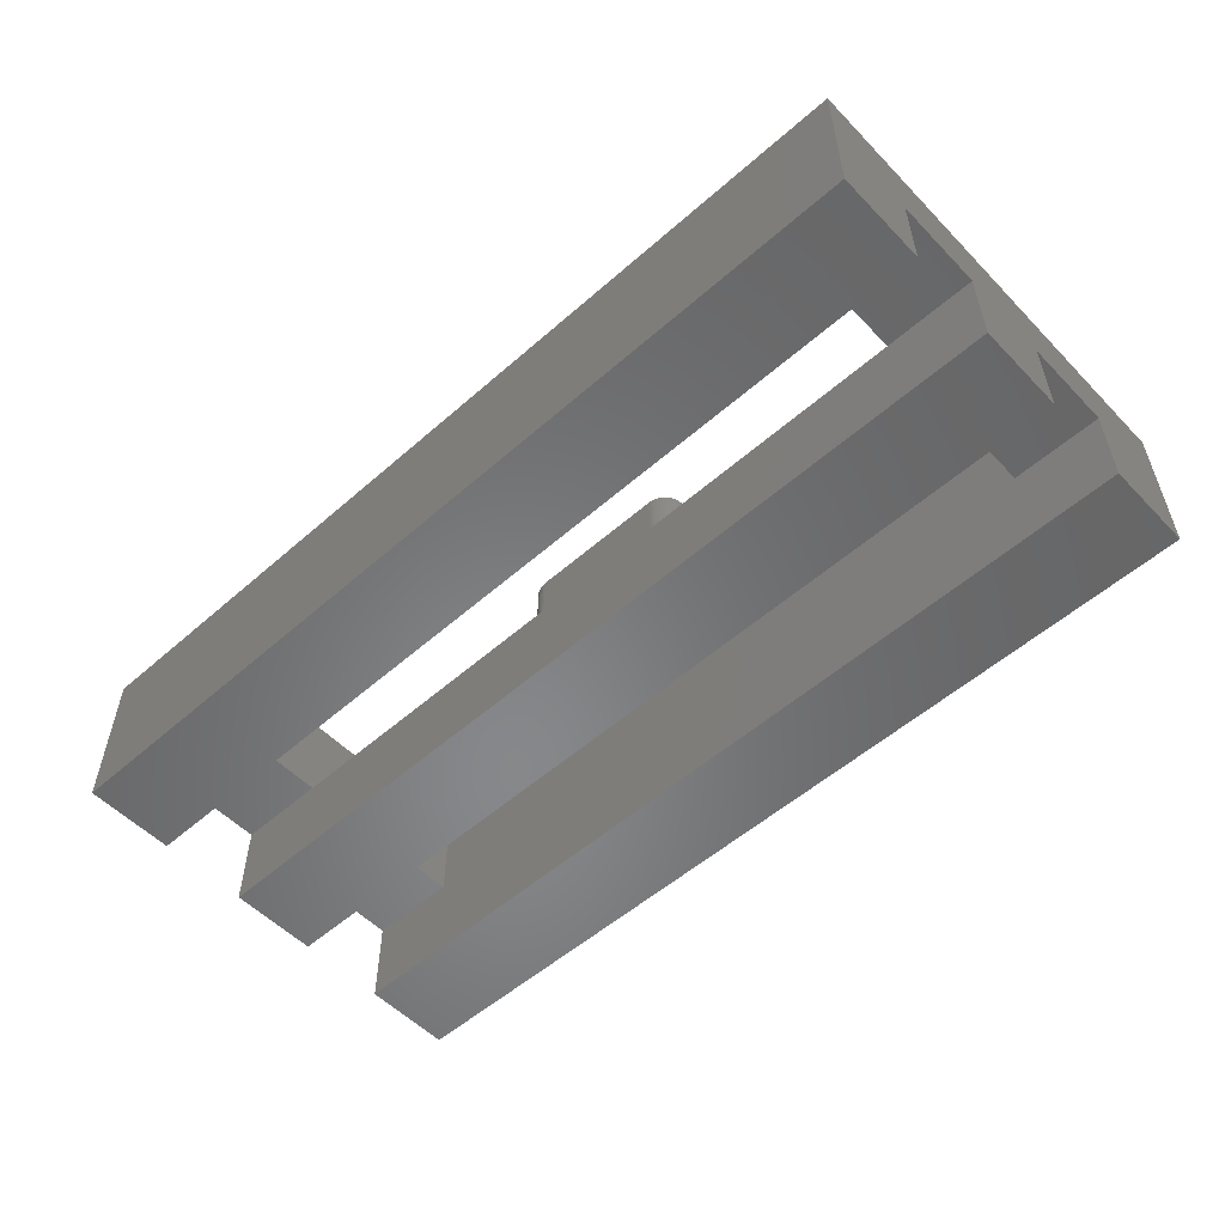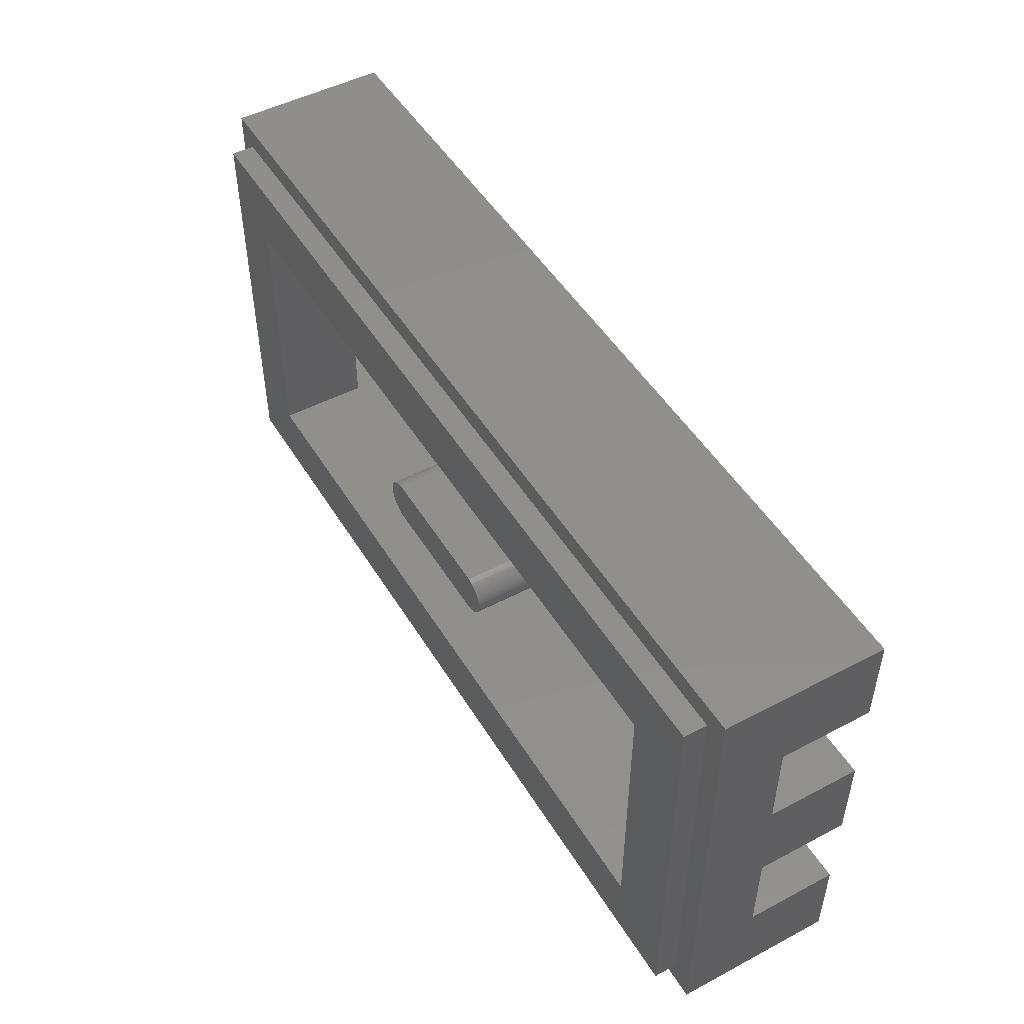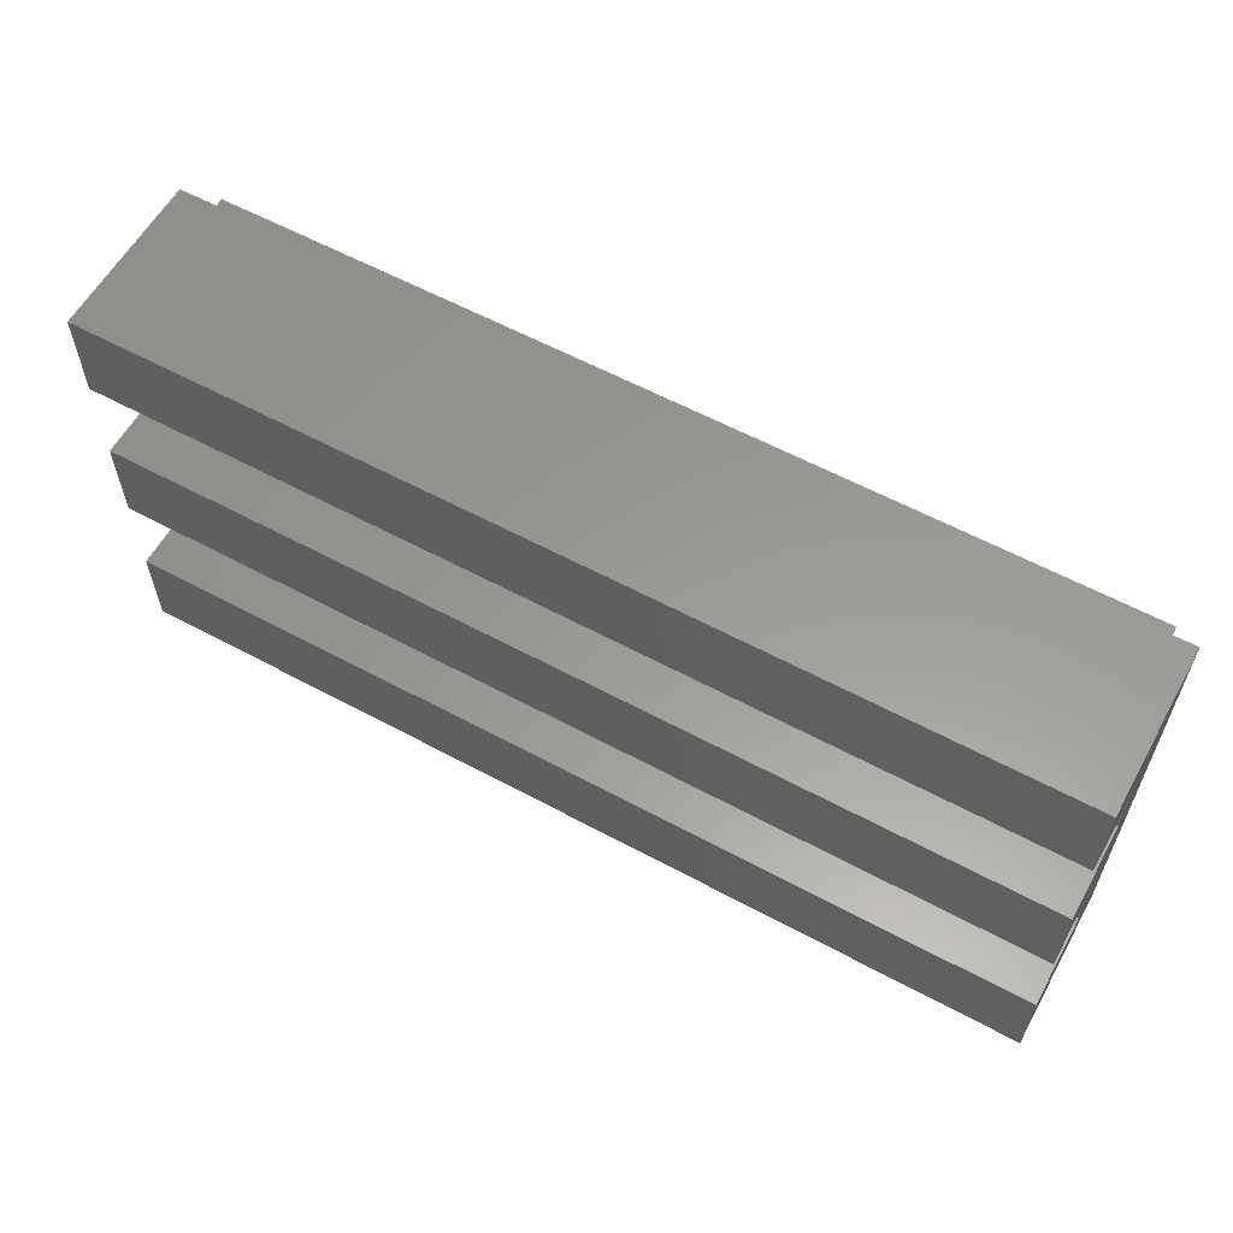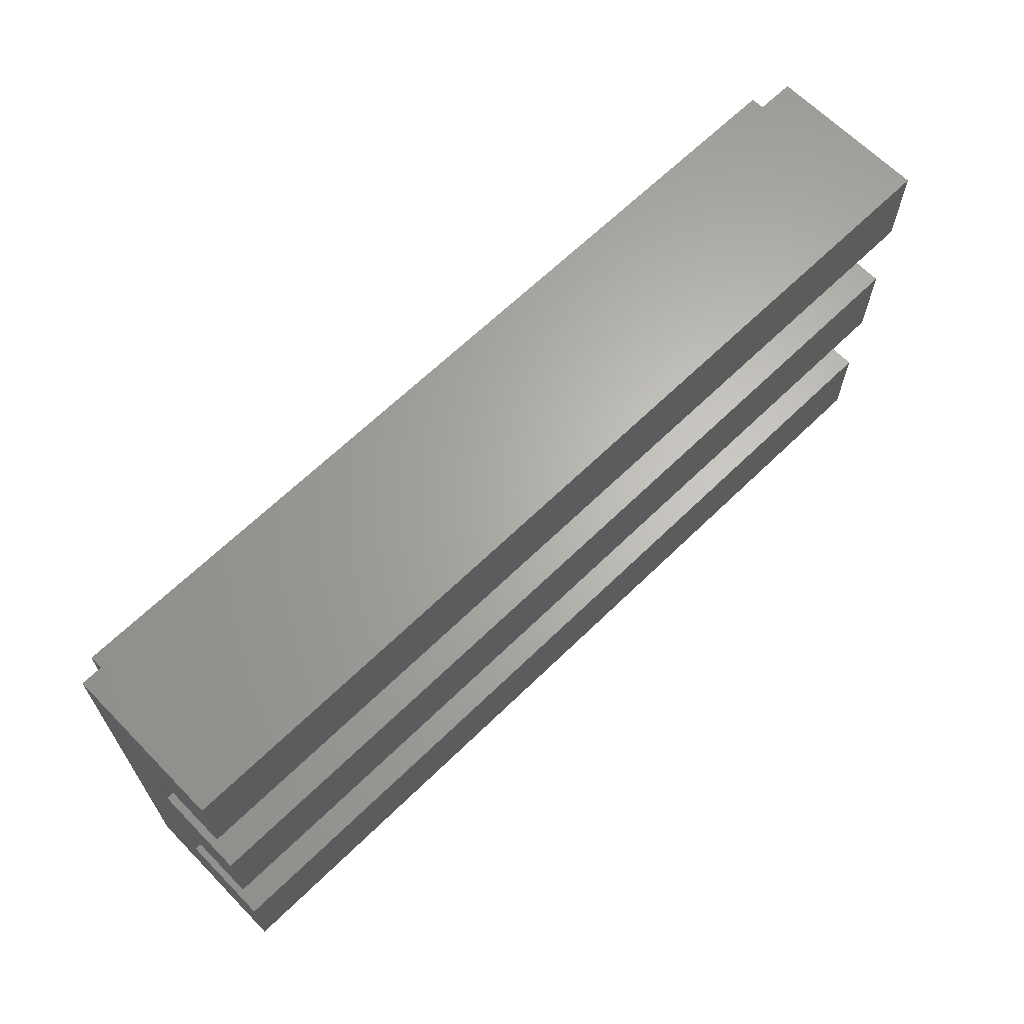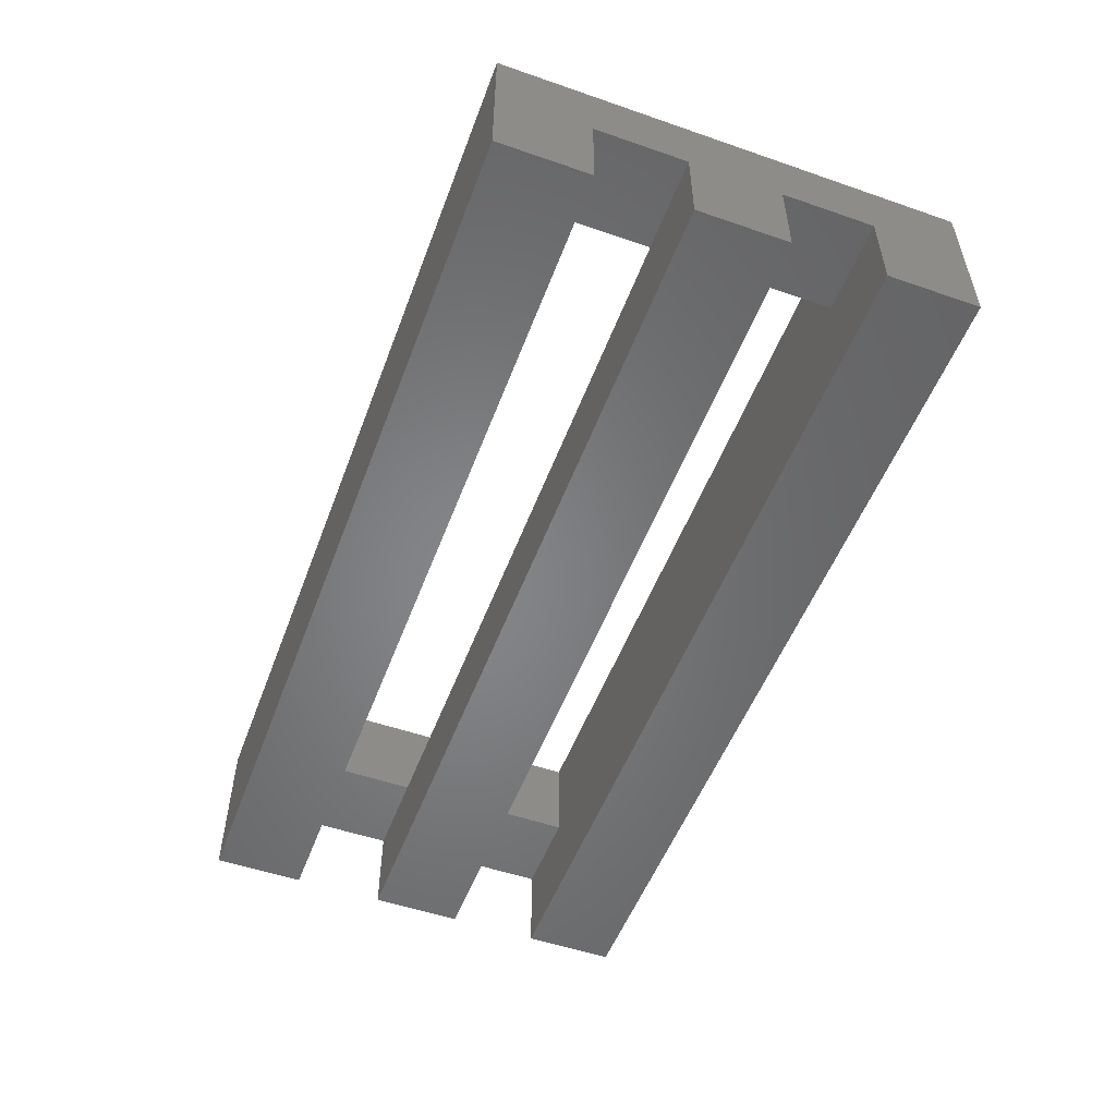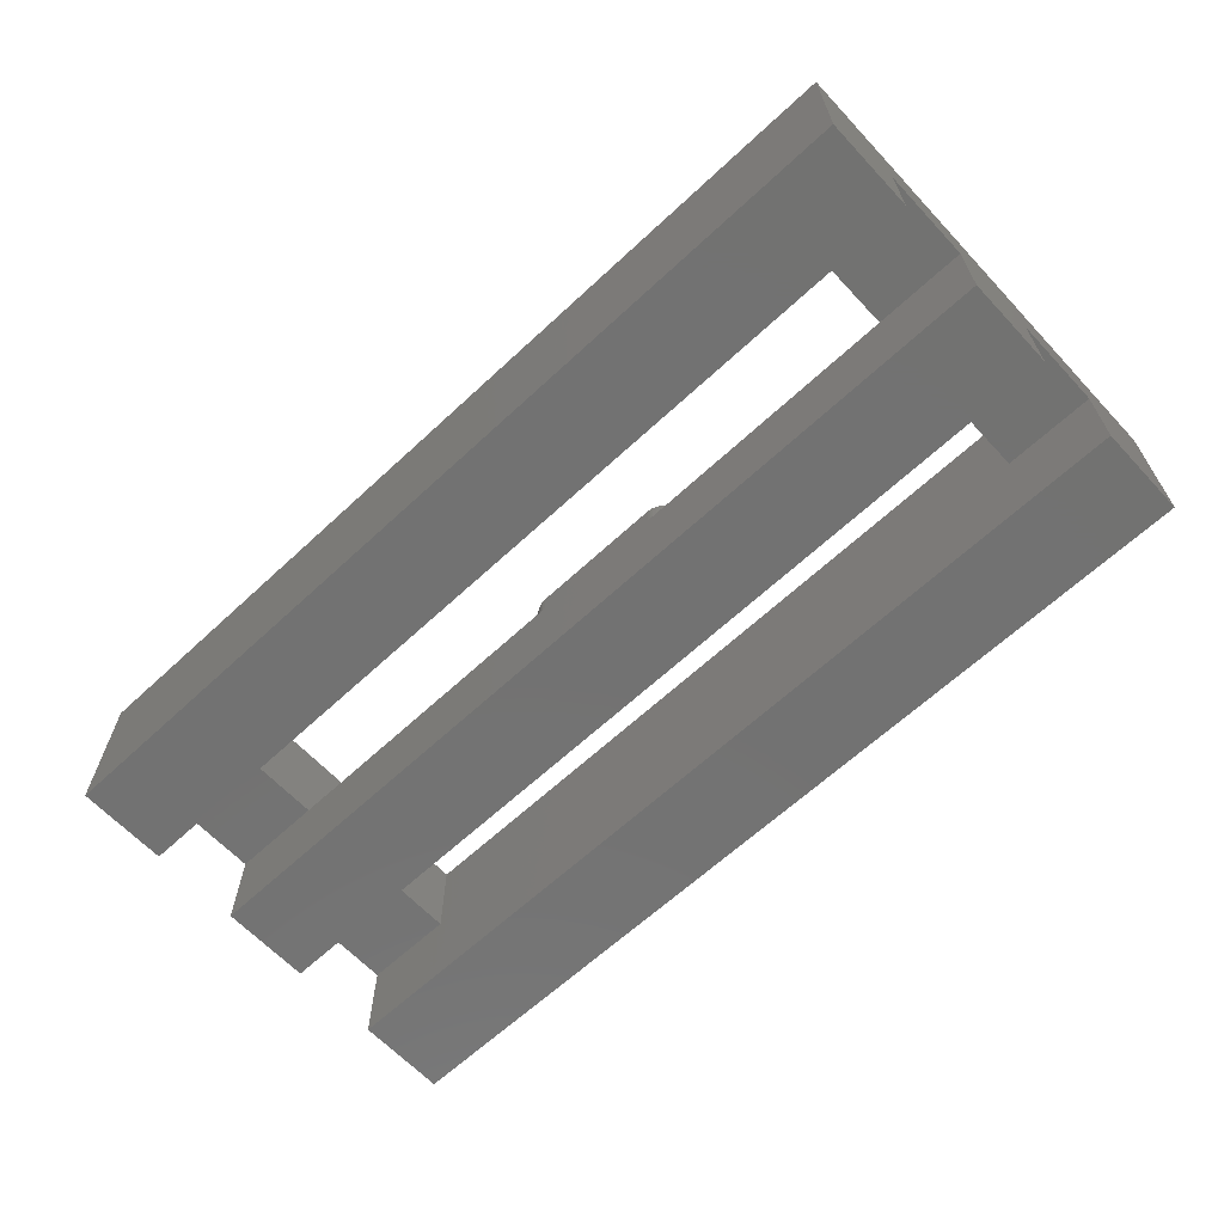
<metadata>
{"format":"stl","ext":"stl","renderer":"f3d","projection":"perspective","resolution":1024,"background":"white","views":[{"elev":-54.3,"azim":-137.1,"up":"+Y"},{"elev":49.1,"azim":-120.3,"up":"+Z"},{"elev":59.4,"azim":29.0,"up":"+Z"},{"elev":65.1,"azim":-44.4,"up":"+Z"},{"elev":-52.6,"azim":69.6,"up":"+Y"},{"elev":-64.2,"azim":-136.9,"up":"+Y"}]}
</metadata>
<code>
# stl→obj: 150 verts, 226 faces
v 6.4 3.2 2.4
v 6.4 1.6 2.4
v -6.4 1.6 2.4
v -6.4 3.2 2.4
v -6.4 1.6 -2.4
v -6.4 3.2 -2.4
v 6.4 1.6 -2.4
v 6.4 3.2 -2.4
v 6.4 1.6 -0.8
v -6.4 1.6 -0.8
v -6.4 1.6 0.8
v 6.4 1.6 0.8
v 1.2 3.2 0
v 1.2 3.2 0.4
v 1.252 3.2 0.3966
v 1.304 3.2 0.3864
v 1.353 3.2 0.3696
v 1.4 3.2 0.3464
v 1.444 3.2 0.3174
v 1.483 3.2 0.2828
v 1.517 3.2 0.2435
v 1.546 3.2 0.2
v 1.57 3.2 0.1531
v 1.586 3.2 0.1035
v 1.597 3.2 0.0522
v 1.6 3.2 0
v 1.597 3.2 -0.0522
v 1.586 3.2 -0.1035
v 1.57 3.2 -0.1531
v 1.546 3.2 -0.2
v 1.517 3.2 -0.2435
v 1.483 3.2 -0.2828
v 1.444 3.2 -0.3174
v 1.4 3.2 -0.3464
v 1.353 3.2 -0.3696
v 1.304 3.2 -0.3864
v 1.252 3.2 -0.3966
v 1.2 3.2 -0.4
v -1.2 3.2 -0.4
v -1.2 3.2 0.4
v -1.2 3.2 0
v -1.252 3.2 0.3966
v -1.304 3.2 0.3864
v -1.353 3.2 0.3696
v -1.4 3.2 0.3464
v -1.444 3.2 0.3174
v -1.483 3.2 0.2828
v -1.517 3.2 0.2435
v -1.546 3.2 0.2
v -1.57 3.2 0.1531
v -1.586 3.2 0.1035
v -1.597 3.2 0.0522
v -1.6 3.2 0
v -1.597 3.2 -0.0522
v -1.586 3.2 -0.1035
v -1.57 3.2 -0.1531
v -1.546 3.2 -0.2
v -1.517 3.2 -0.2435
v -1.483 3.2 -0.2828
v -1.444 3.2 -0.3174
v -1.4 3.2 -0.3464
v -1.353 3.2 -0.3696
v -1.304 3.2 -0.3864
v -1.252 3.2 -0.3966
v 1.252 1.6 0.3966
v 1.2 1.6 0.4
v 1.304 1.6 0.3864
v 1.353 1.6 0.3696
v 1.4 1.6 0.3464
v 1.444 1.6 0.3174
v 1.483 1.6 0.2828
v 1.517 1.6 0.2435
v 1.546 1.6 0.2
v 1.57 1.6 0.1531
v 1.586 1.6 0.1035
v 1.597 1.6 0.0522
v 1.6 1.6 0
v 1.597 1.6 -0.0522
v 1.586 1.6 -0.1035
v 1.57 1.6 -0.1531
v 1.546 1.6 -0.2
v 1.517 1.6 -0.2435
v 1.483 1.6 -0.2828
v 1.444 1.6 -0.3174
v 1.4 1.6 -0.3464
v 1.353 1.6 -0.3696
v 1.304 1.6 -0.3864
v 1.252 1.6 -0.3966
v 1.2 1.6 -0.4
v -1.2 1.6 0.4
v -1.252 1.6 0.3966
v -1.304 1.6 0.3864
v -1.353 1.6 0.3696
v -1.4 1.6 0.3464
v -1.444 1.6 0.3174
v -1.483 1.6 0.2828
v -1.517 1.6 0.2435
v -1.546 1.6 0.2
v -1.57 1.6 0.1531
v -1.586 1.6 0.1035
v -1.597 1.6 0.0522
v -1.6 1.6 0
v -1.597 1.6 -0.0522
v -1.586 1.6 -0.1035
v -1.57 1.6 -0.1531
v -1.546 1.6 -0.2
v -1.517 1.6 -0.2435
v -1.483 1.6 -0.2828
v -1.444 1.6 -0.3174
v -1.4 1.6 -0.3464
v -1.353 1.6 -0.3696
v -1.304 1.6 -0.3864
v -1.252 1.6 -0.3966
v -1.2 1.6 -0.4
v 7.6 3.2 -3.6
v -7.6 3.2 -3.6
v -7.6 3.2 3.6
v 7.6 3.2 3.6
v -7.6 2.8 3.6
v 7.6 2.8 3.6
v -7.6 2.8 -3.6
v 7.6 2.8 -3.6
v 8 2.8 -4
v -8 2.8 -4
v -8 2.8 4
v 8 2.8 4
v -8 0 4
v 8 0 4
v -8 1.6 4
v -8 1.6 -4
v -8 1.6 2.4
v -8 0 2.4
v -8 0 0.8
v -8 1.6 0.8
v -8 1.6 -0.8
v -8 0 -0.8
v -8 0 -2.4
v -8 1.6 -2.4
v -8 0 -4
v 8 0 -4
v 8 1.6 4
v 8 1.6 -4
v 8 1.6 -2.4
v 8 0 -2.4
v 8 1.6 0.8
v 8 0 0.8
v 8 0 -0.8
v 8 1.6 -0.8
v 8 0 2.4
v 8 1.6 2.4
f 1 2 3
f 3 4 1
f 4 3 5
f 5 6 4
f 6 5 7
f 7 8 6
f 8 7 2
f 2 1 8
f 9 10 11
f 11 12 9
f 13 14 15
f 13 15 16
f 13 16 17
f 13 17 18
f 13 18 19
f 13 19 20
f 13 20 21
f 13 21 22
f 13 22 23
f 13 23 24
f 13 24 25
f 13 25 26
f 13 26 27
f 13 27 28
f 13 28 29
f 13 29 30
f 13 30 31
f 13 31 32
f 13 32 33
f 13 33 34
f 13 34 35
f 13 35 36
f 13 36 37
f 13 37 38
f 14 38 39
f 39 40 14
f 41 42 40
f 41 43 42
f 41 44 43
f 41 45 44
f 41 46 45
f 41 47 46
f 41 48 47
f 41 49 48
f 41 50 49
f 41 51 50
f 41 52 51
f 41 53 52
f 41 54 53
f 41 55 54
f 41 56 55
f 41 57 56
f 41 58 57
f 41 59 58
f 41 60 59
f 41 61 60
f 41 62 61
f 41 63 62
f 41 64 63
f 41 39 64
f 65 14 66
f 14 65 15
f 67 15 65
f 15 67 16
f 68 16 67
f 16 68 17
f 69 17 68
f 17 69 18
f 70 18 69
f 18 70 19
f 71 19 70
f 19 71 20
f 72 20 71
f 20 72 21
f 73 21 72
f 21 73 22
f 74 22 73
f 22 74 23
f 75 23 74
f 23 75 24
f 76 24 75
f 24 76 25
f 77 25 76
f 25 77 26
f 78 26 77
f 26 78 27
f 79 27 78
f 27 79 28
f 80 28 79
f 28 80 29
f 81 29 80
f 29 81 30
f 82 30 81
f 30 82 31
f 83 31 82
f 31 83 32
f 84 32 83
f 32 84 33
f 85 33 84
f 33 85 34
f 86 34 85
f 34 86 35
f 87 35 86
f 35 87 36
f 88 36 87
f 36 88 37
f 89 37 88
f 37 89 38
f 66 14 40
f 40 90 66
f 91 90 40
f 40 42 91
f 92 91 42
f 42 43 92
f 93 92 43
f 43 44 93
f 94 93 44
f 44 45 94
f 95 94 45
f 45 46 95
f 96 95 46
f 46 47 96
f 97 96 47
f 47 48 97
f 98 97 48
f 48 49 98
f 99 98 49
f 49 50 99
f 100 99 50
f 50 51 100
f 101 100 51
f 51 52 101
f 102 101 52
f 52 53 102
f 103 102 53
f 53 54 103
f 104 103 54
f 54 55 104
f 105 104 55
f 55 56 105
f 106 105 56
f 56 57 106
f 107 106 57
f 57 58 107
f 108 107 58
f 58 59 108
f 109 108 59
f 59 60 109
f 110 109 60
f 60 61 110
f 111 110 61
f 61 62 111
f 112 111 62
f 62 63 112
f 113 112 63
f 63 64 113
f 114 113 64
f 64 39 114
f 38 89 114
f 114 39 38
f 115 116 6
f 6 8 115
f 116 117 4
f 4 6 116
f 117 118 1
f 1 4 117
f 118 115 8
f 8 1 118
f 119 118 117
f 118 119 120
f 121 117 116
f 117 121 119
f 122 116 115
f 116 122 121
f 120 115 118
f 115 120 122
f 123 124 121
f 121 122 123
f 124 125 119
f 119 121 124
f 125 126 120
f 120 119 125
f 126 123 122
f 122 120 126
f 125 127 128
f 128 126 125
f 129 125 124
f 124 130 129
f 127 129 131
f 131 132 127
f 133 134 135
f 135 136 133
f 137 138 130
f 130 139 137
f 124 140 139
f 140 124 123
f 126 141 142
f 142 123 126
f 143 144 140
f 140 142 143
f 145 146 147
f 147 148 145
f 141 128 149
f 149 150 141
f 128 127 132
f 132 149 128
f 150 149 132
f 132 131 150
f 131 134 11
f 11 3 131
f 2 12 145
f 145 150 2
f 146 145 134
f 134 133 146
f 133 136 147
f 147 146 133
f 148 147 136
f 136 135 148
f 135 138 5
f 5 10 135
f 9 7 143
f 143 148 9
f 144 143 138
f 138 137 144
f 144 137 139
f 139 140 144

</code>
